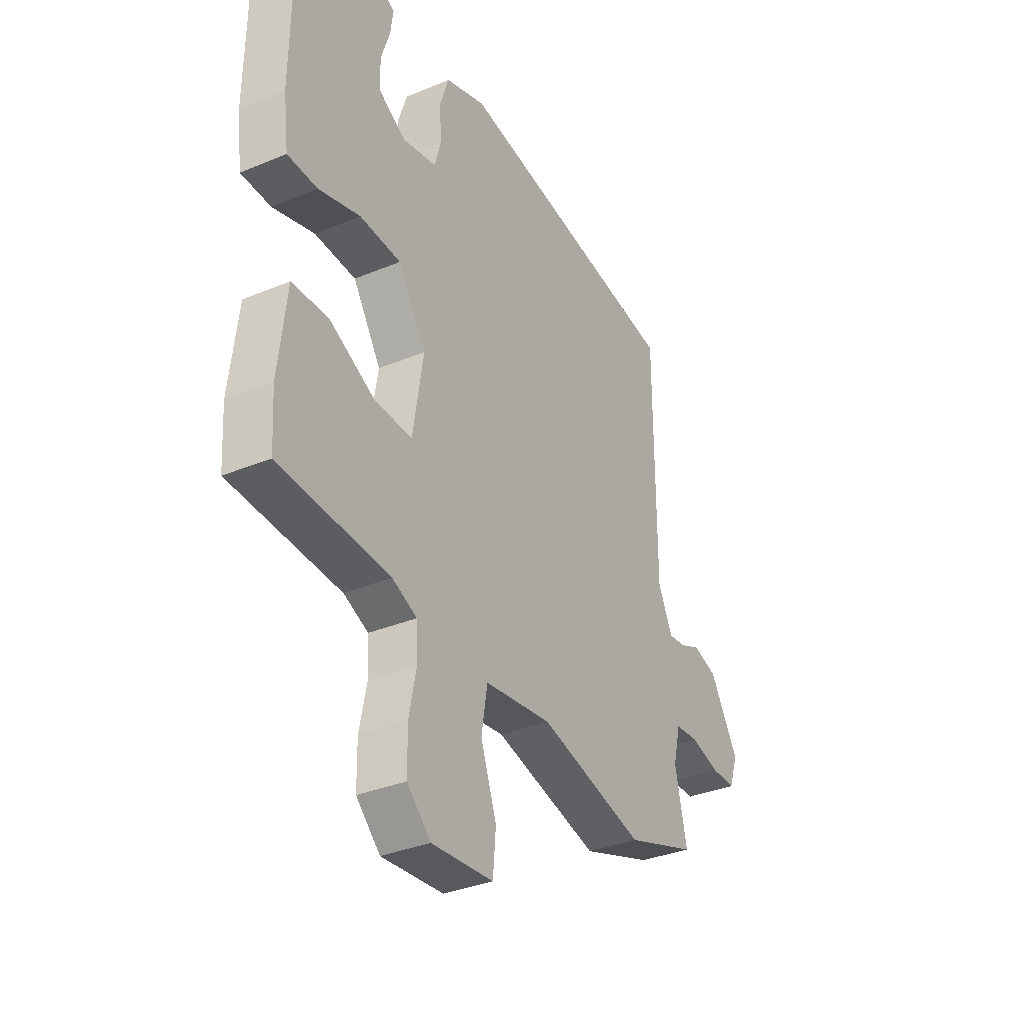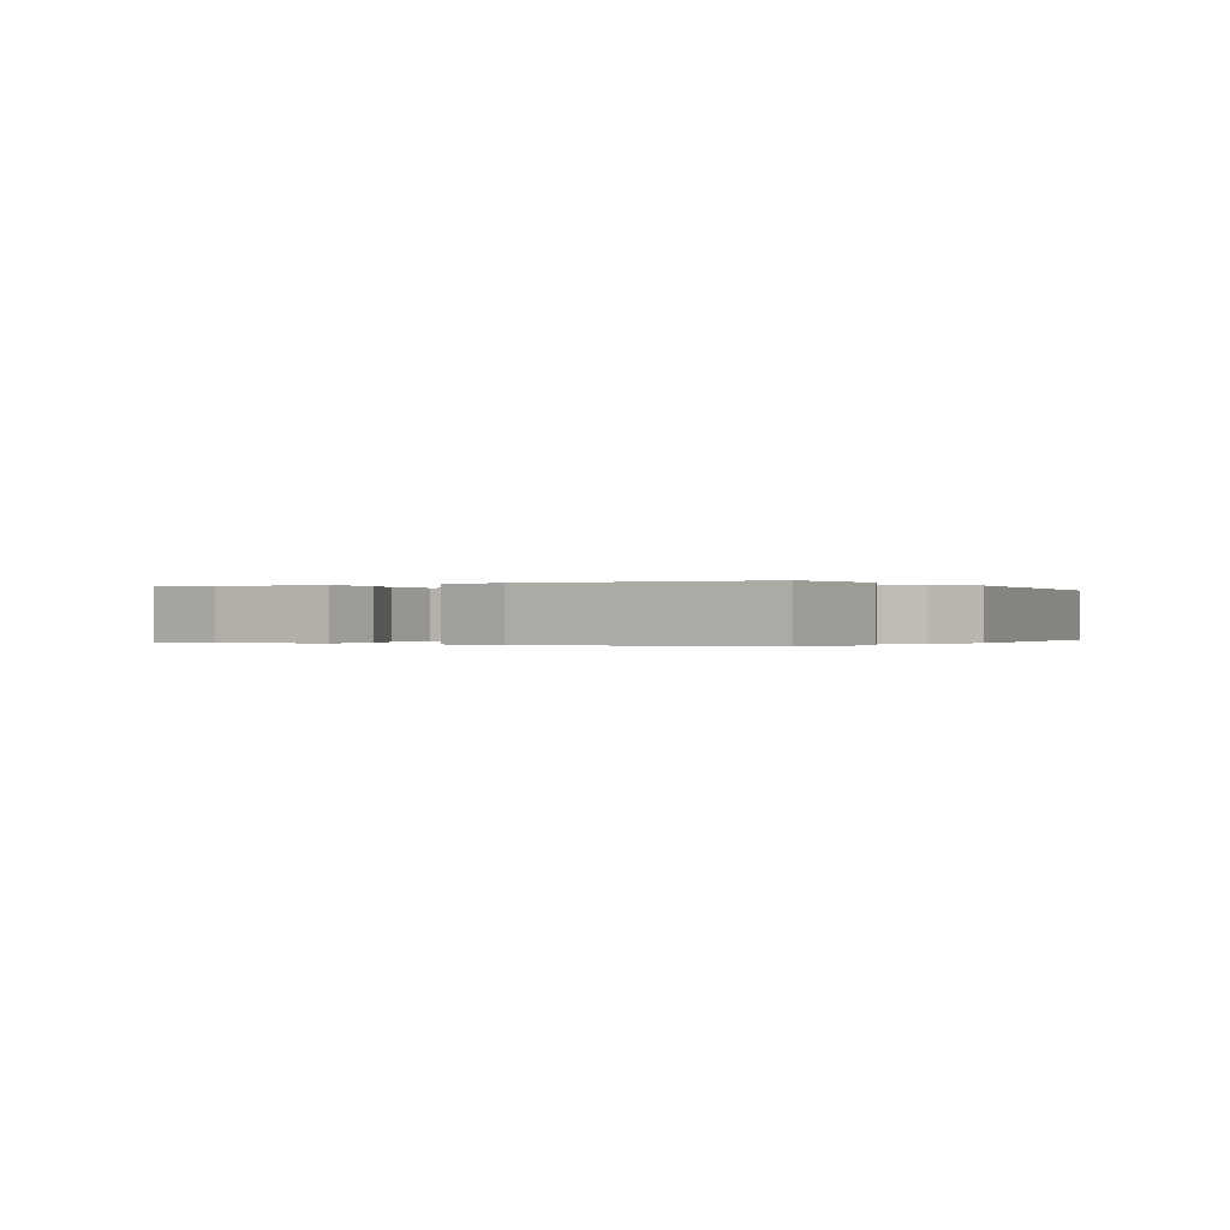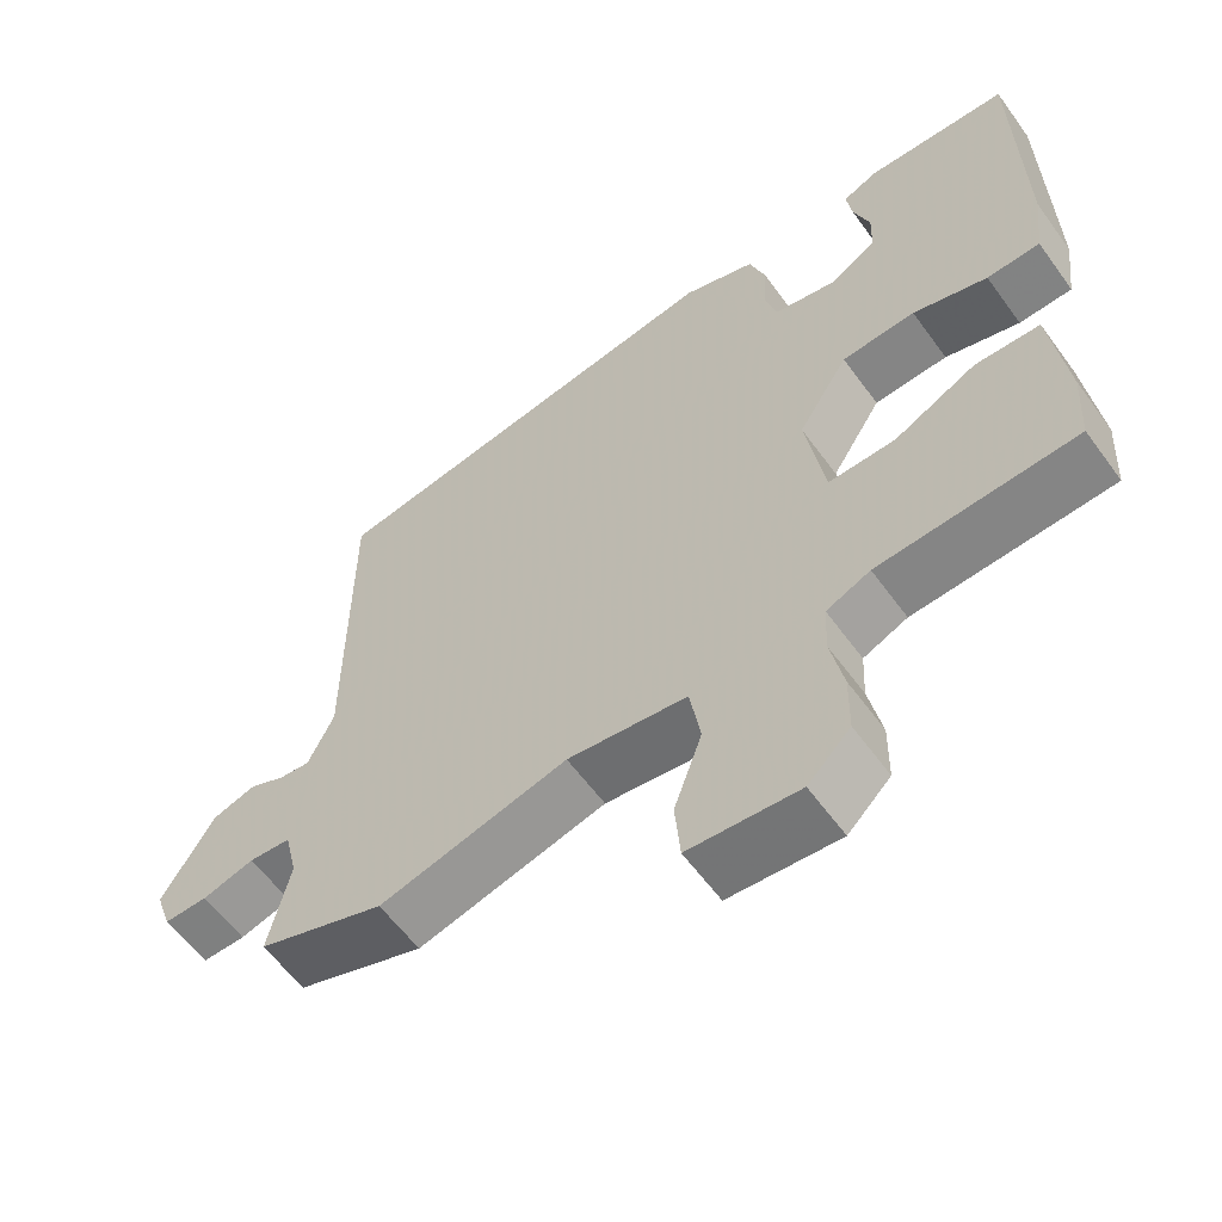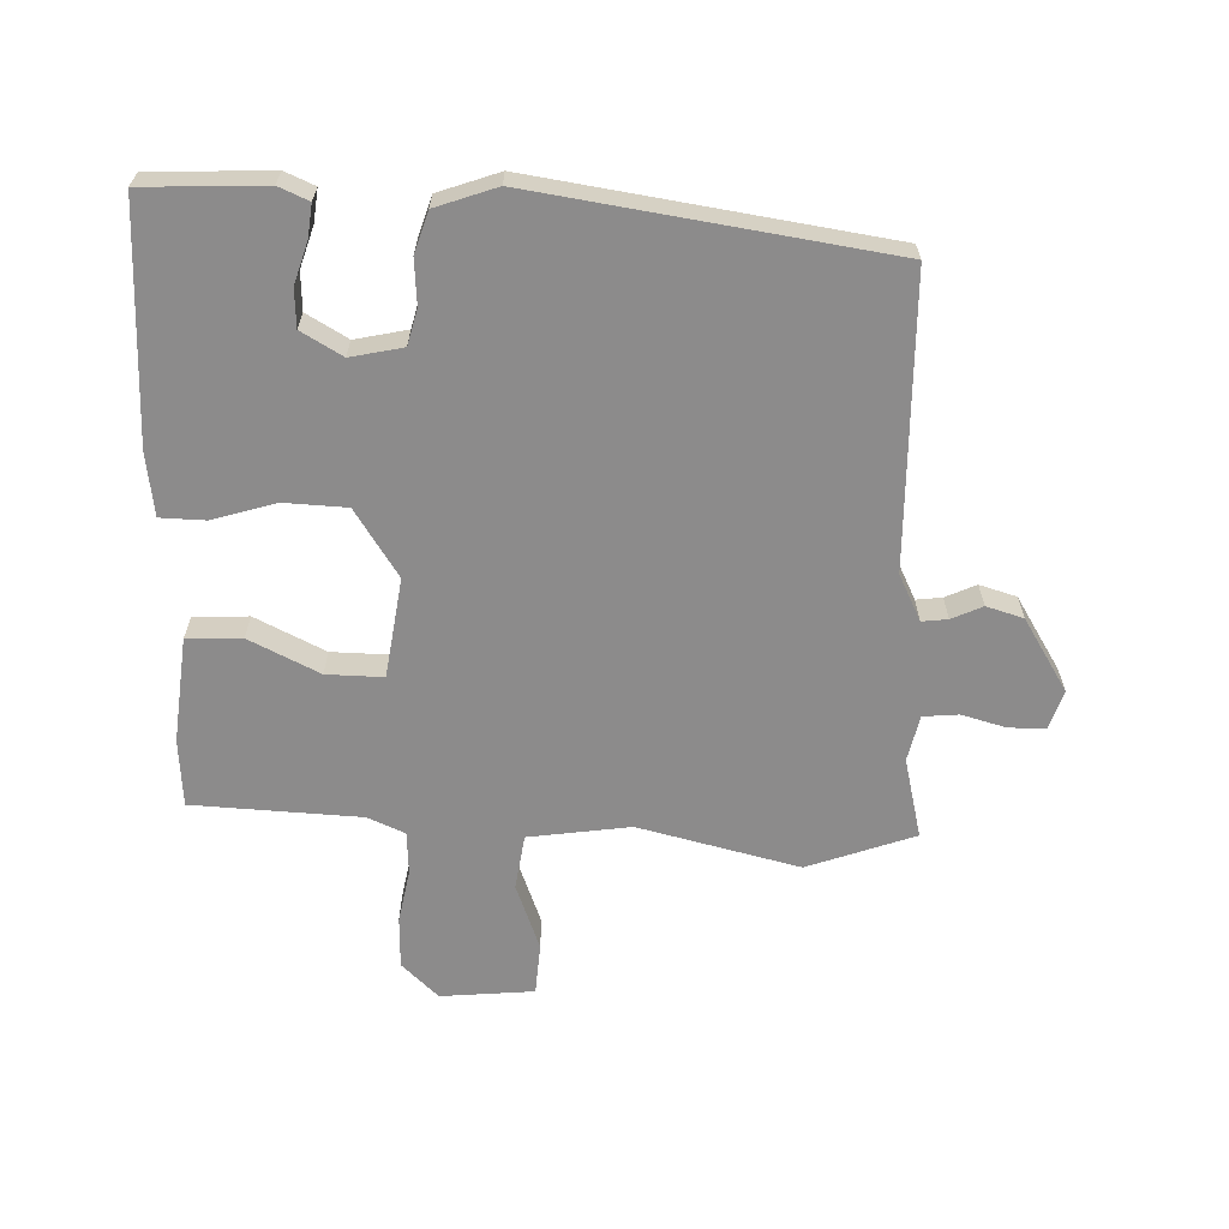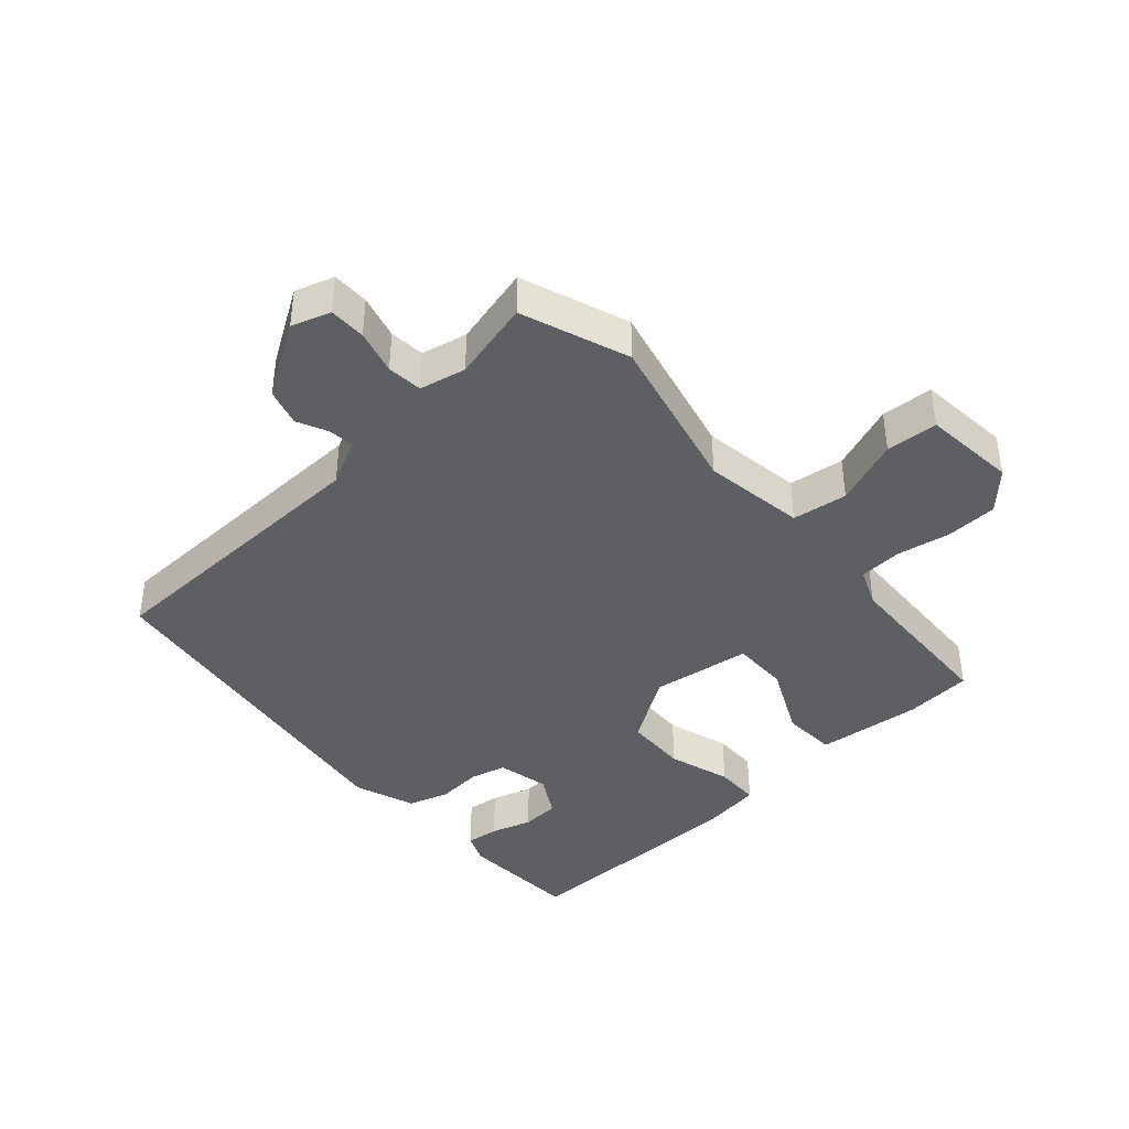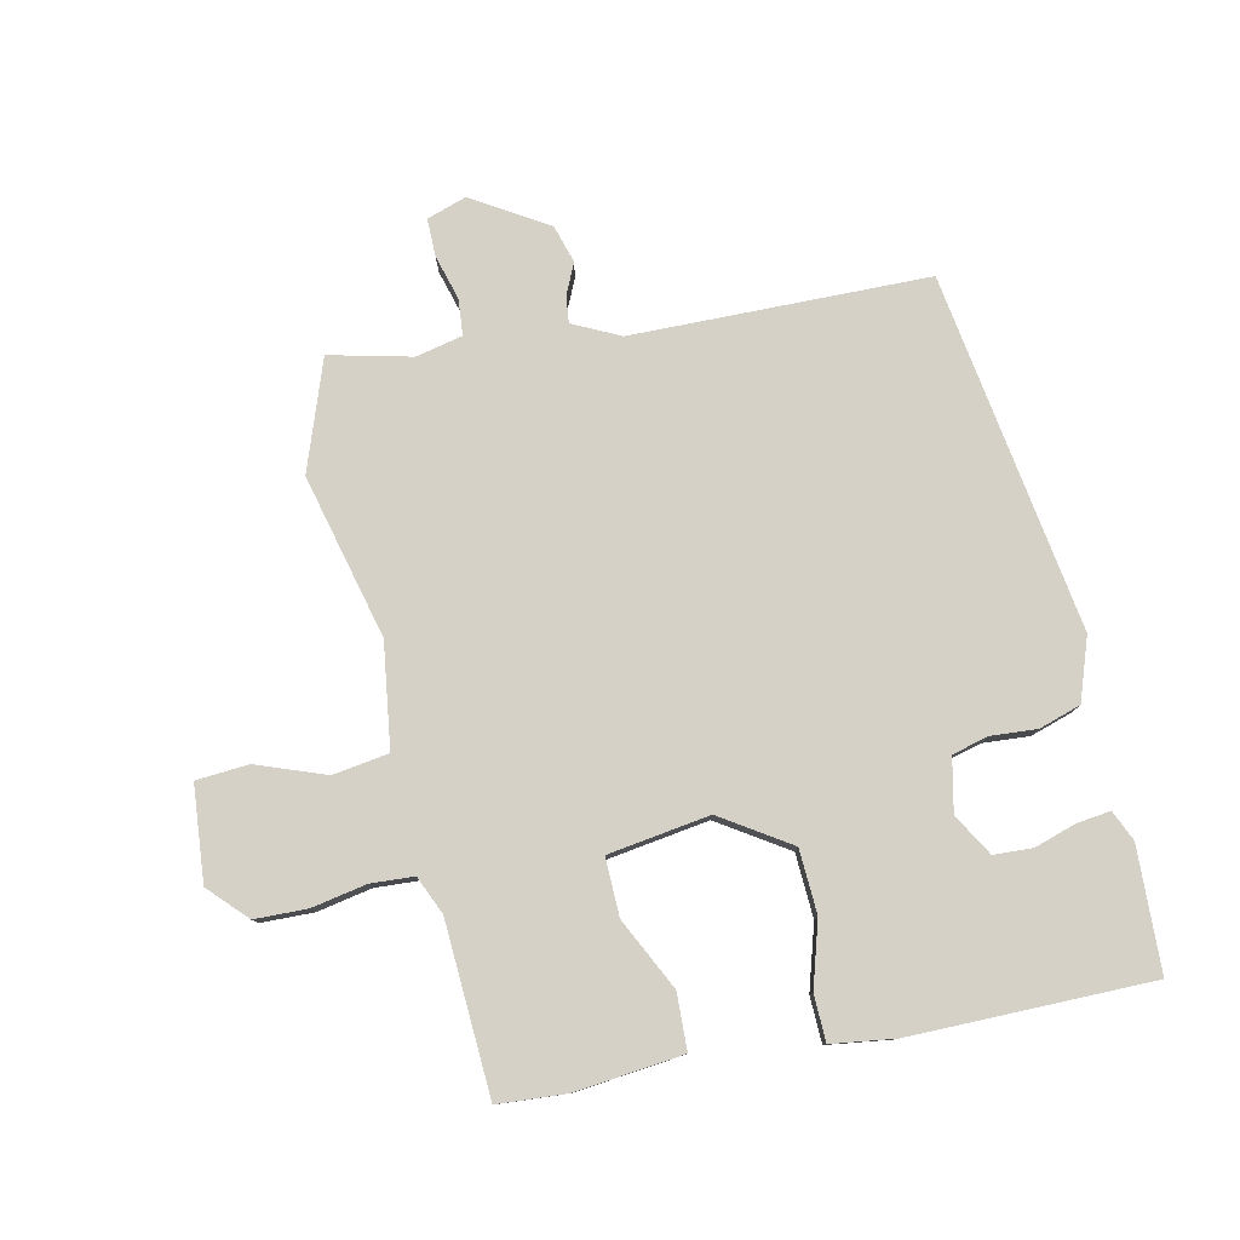
<metadata>
{"format":"obj","ext":"obj","renderer":"f3d","projection":"perspective","resolution":1024,"background":"white","views":[{"elev":-33.9,"azim":-60.5,"up":"+Z"},{"elev":-0.1,"azim":-58.0,"up":"+Y"},{"elev":-59.3,"azim":-144.2,"up":"+Z"},{"elev":-64.0,"azim":-0.9,"up":"+Y"},{"elev":-40.8,"azim":133.2,"up":"+Y"},{"elev":79.2,"azim":-101.5,"up":"+Y"}]}
</metadata>
<code>
v -0.505 0.07 0.475
v -0.317 0.07 0.48
v -0.271 0.07 0.459
v -0.278 0.07 0.408
v -0.299 0.07 0.345
v -0.297 0.07 0.286
v -0.234 0.07 0.248
v -0.153 0.07 0.264
v -0.138 0.07 0.319
v -0.142 0.07 0.389
v -0.121 0.07 0.452
v -0.026 0.07 0.484
v 0.517 0.07 0.394
v 0.518 0.07 -0.056
v 0.552 0.07 -0.128
v 0.592 0.07 -0.124
v 0.64 0.07 -0.103
v 0.697 0.07 -0.121
v 0.765 0.07 -0.235
v 0.744 0.07 -0.295
v 0.687 0.07 -0.294
v 0.619 0.07 -0.274
v 0.564 0.07 -0.278
v 0.547 0.07 -0.349
v 0.575 0.07 -0.474
v 0.408 0.07 -0.531
v 0.16 0.07 -0.466
v 0.002 0.07 -0.486
v -0.012 0.07 -0.571
v 0.025 0.07 -0.675
v 0.018 0.07 -0.755
v -0.127 0.07 -0.766
v -0.183 0.07 -0.711
v -0.184 0.07 -0.631
v -0.167 0.07 -0.548
v -0.17 0.07 -0.482
v -0.228 0.07 -0.456
v -0.488 0.07 -0.439
v -0.494 0.07 -0.334
v -0.474 0.07 -0.171
v -0.389 0.07 -0.169
v -0.281 0.07 -0.224
v -0.193 0.07 -0.227
v -0.168 0.07 -0.073
v -0.234 0.07 0.032
v -0.331 0.07 0.038
v -0.429 0.07 0.01
v -0.499 0.07 0.013
v -0.511 0.07 0.11
v -0.505 0 0.475
v -0.317 0 0.48
v -0.271 0 0.459
v -0.278 0 0.408
v -0.299 0 0.345
v -0.297 0 0.286
v -0.234 0 0.248
v -0.153 0 0.264
v -0.138 0 0.319
v -0.142 0 0.389
v -0.121 0 0.452
v -0.026 0 0.484
v 0.517 0 0.394
v 0.518 0 -0.056
v 0.552 0 -0.128
v 0.592 0 -0.124
v 0.64 0 -0.103
v 0.697 0 -0.121
v 0.765 0 -0.235
v 0.744 0 -0.295
v 0.687 0 -0.294
v 0.619 0 -0.274
v 0.564 0 -0.278
v 0.547 0 -0.349
v 0.575 0 -0.474
v 0.408 0 -0.531
v 0.16 0 -0.466
v 0.002 0 -0.486
v -0.012 0 -0.571
v 0.025 0 -0.675
v 0.018 0 -0.755
v -0.127 0 -0.766
v -0.183 0 -0.711
v -0.184 0 -0.631
v -0.167 0 -0.548
v -0.17 0 -0.482
v -0.228 0 -0.456
v -0.488 0 -0.439
v -0.494 0 -0.334
v -0.474 0 -0.171
v -0.389 0 -0.169
v -0.281 0 -0.224
v -0.193 0 -0.227
v -0.168 0 -0.073
v -0.234 0 0.032
v -0.331 0 0.038
v -0.429 0 0.01
v -0.499 0 0.013
v -0.511 0 0.11
f 46 47 48 49
f 45 46 49 1
f 44 45 1
f 39 40 41 42
f 37 38 39 42
f 36 37 42 43
f 32 33 34 35
f 32 35 36
f 29 30 31 32
f 28 29 32 36
f 27 28 36 43
f 24 25 26 27
f 23 24 27 43
f 19 20 21 22
f 16 17 18 19
f 15 16 19 22
f 14 15 22 23
f 12 13 14
f 9 10 11 12
f 8 9 12 14
f 7 8 14 23
f 2 3 4 5
f 2 5 6
f 1 2 6
f 44 1 6
f 23 43 44
f 6 7 23 44
f 98 97 96 95
f 50 98 95 94
f 50 94 93
f 91 90 89 88
f 91 88 87 86
f 92 91 86 85
f 84 83 82 81
f 85 84 81
f 81 80 79 78
f 85 81 78 77
f 92 85 77 76
f 76 75 74 73
f 92 76 73 72
f 71 70 69 68
f 68 67 66 65
f 71 68 65 64
f 72 71 64 63
f 63 62 61
f 61 60 59 58
f 63 61 58 57
f 72 63 57 56
f 54 53 52 51
f 55 54 51
f 55 51 50
f 55 50 93
f 93 92 72
f 93 72 56 55
f 1 50 51 2
f 2 51 52 3
f 3 52 53 4
f 4 53 54 5
f 5 54 55 6
f 6 55 56 7
f 7 56 57 8
f 8 57 58 9
f 9 58 59 10
f 10 59 60 11
f 11 60 61 12
f 12 61 62 13
f 13 62 63 14
f 14 63 64 15
f 15 64 65 16
f 16 65 66 17
f 17 66 67 18
f 18 67 68 19
f 19 68 69 20
f 20 69 70 21
f 21 70 71 22
f 22 71 72 23
f 23 72 73 24
f 24 73 74 25
f 25 74 75 26
f 26 75 76 27
f 27 76 77 28
f 28 77 78 29
f 29 78 79 30
f 30 79 80 31
f 31 80 81 32
f 32 81 82 33
f 33 82 83 34
f 34 83 84 35
f 35 84 85 36
f 36 85 86 37
f 37 86 87 38
f 38 87 88 39
f 39 88 89 40
f 40 89 90 41
f 41 90 91 42
f 42 91 92 43
f 43 92 93 44
f 44 93 94 45
f 45 94 95 46
f 46 95 96 47
f 47 96 97 48
f 48 97 98 49
f 49 98 50 1

</code>
